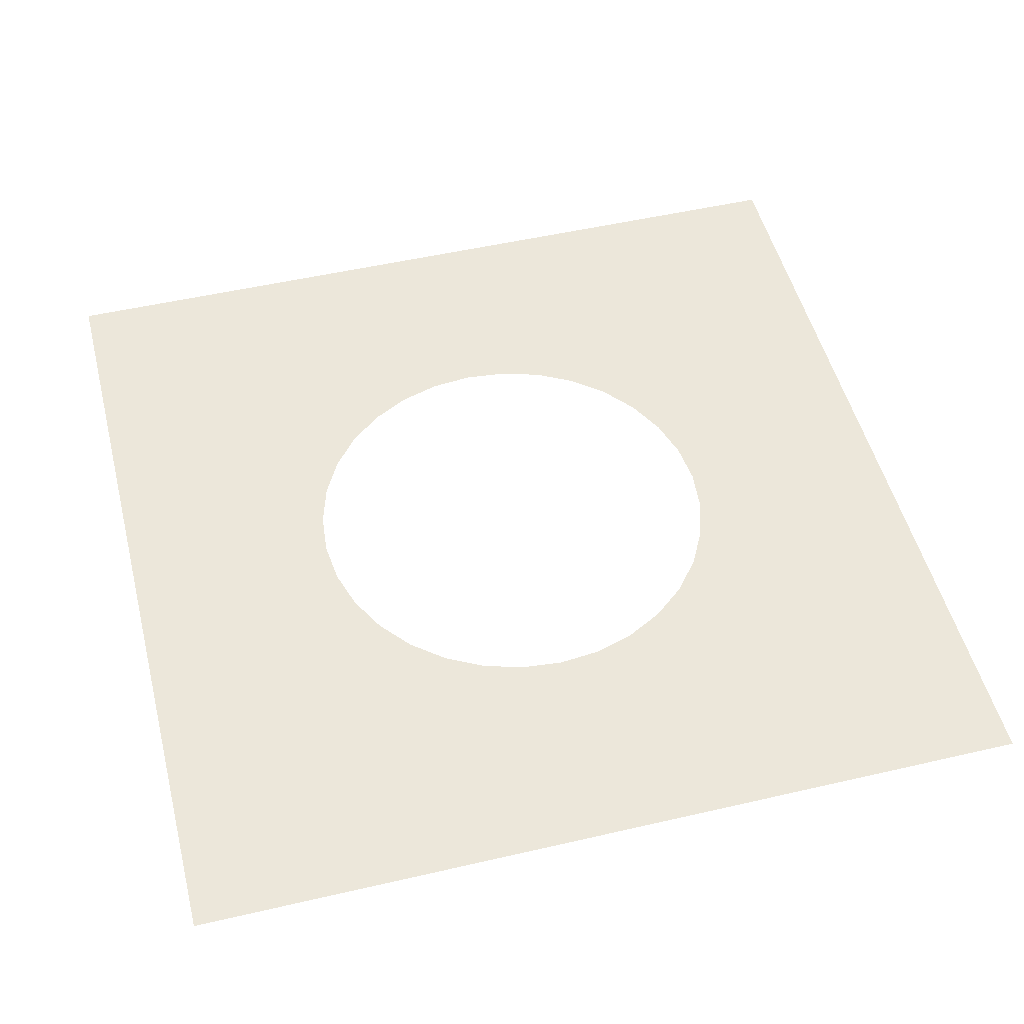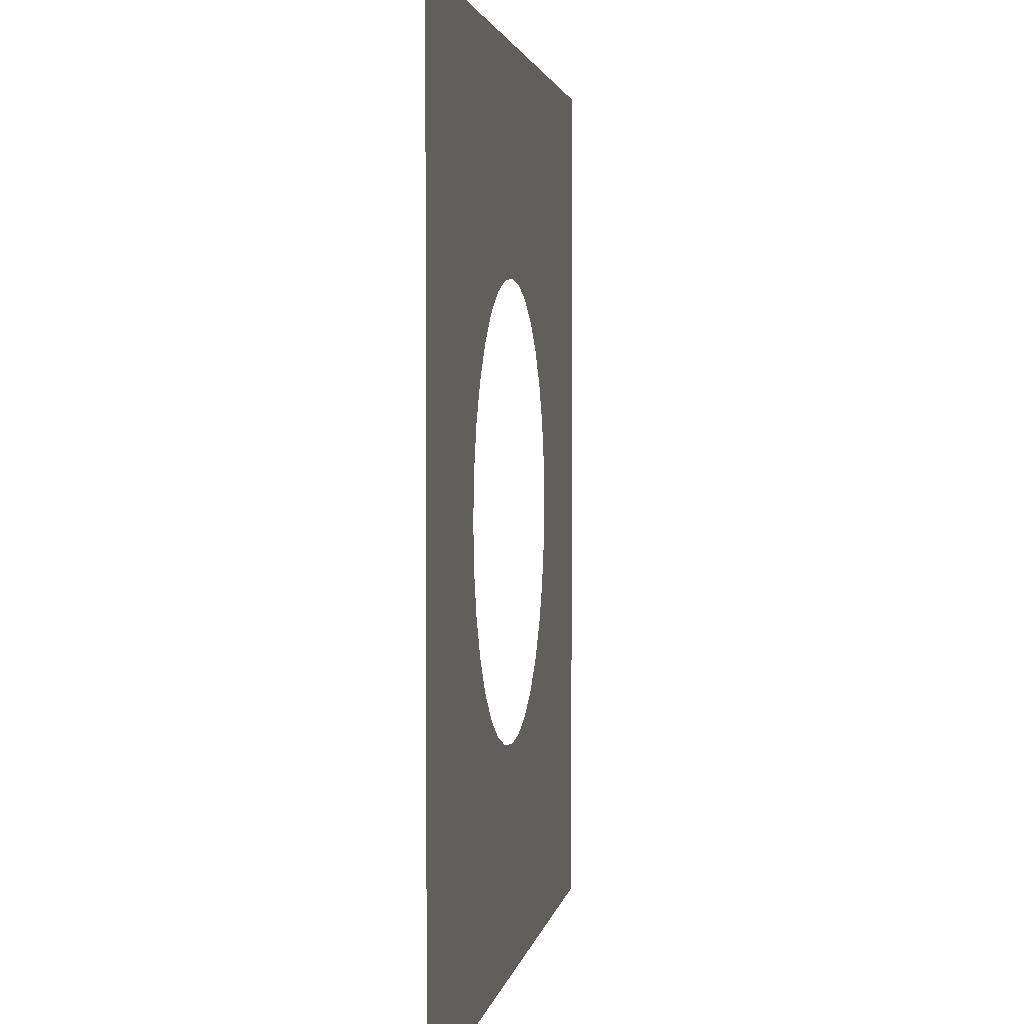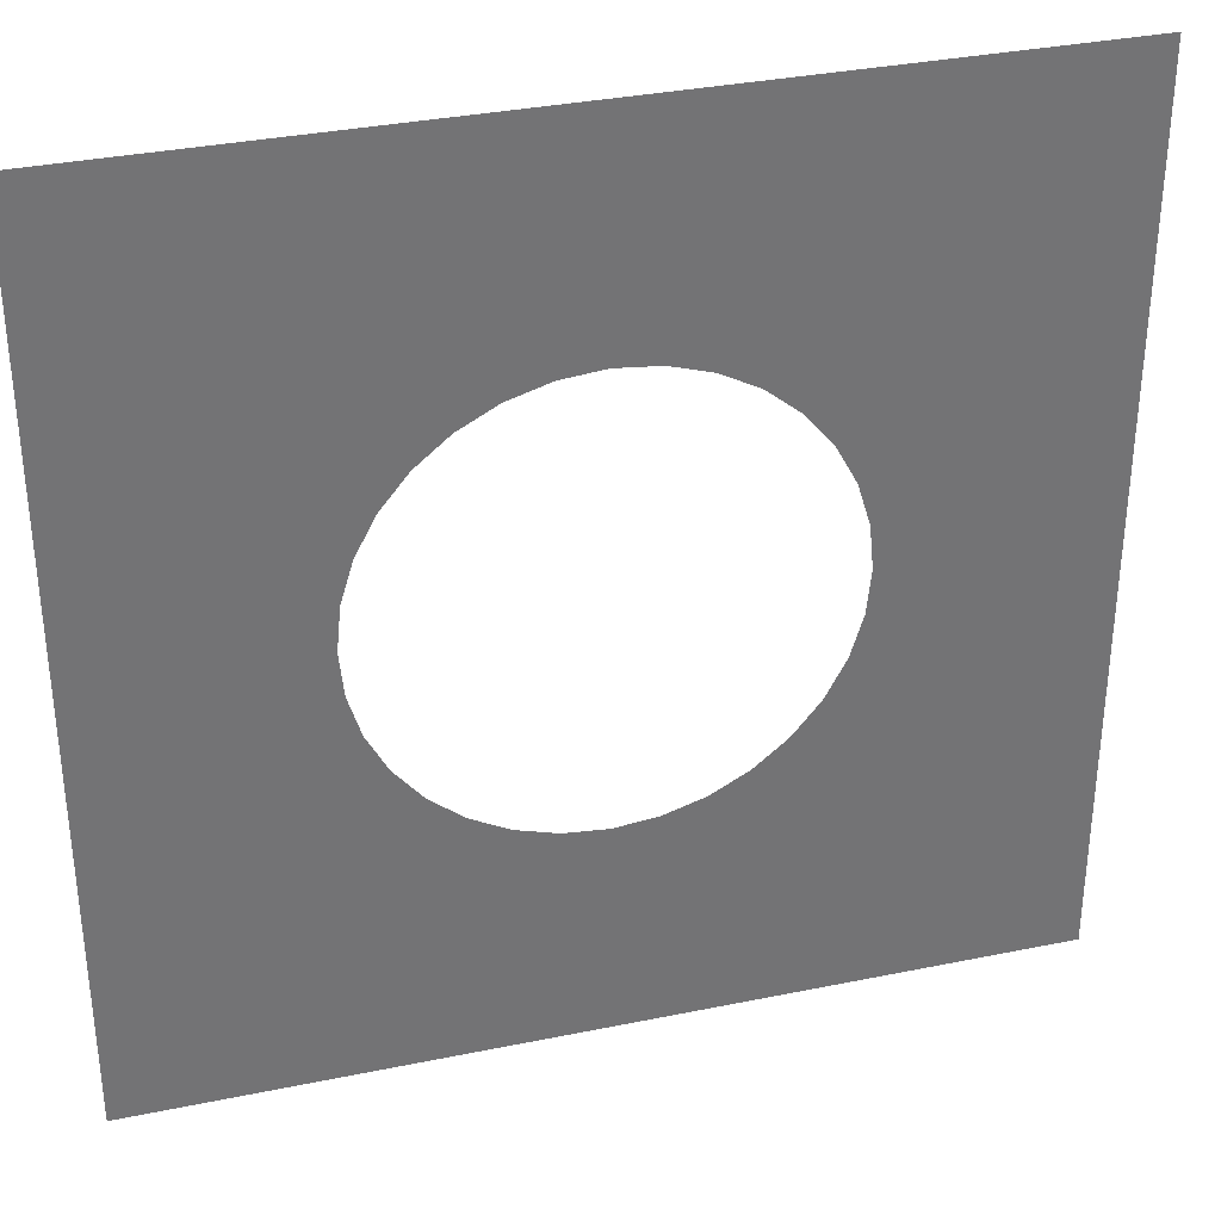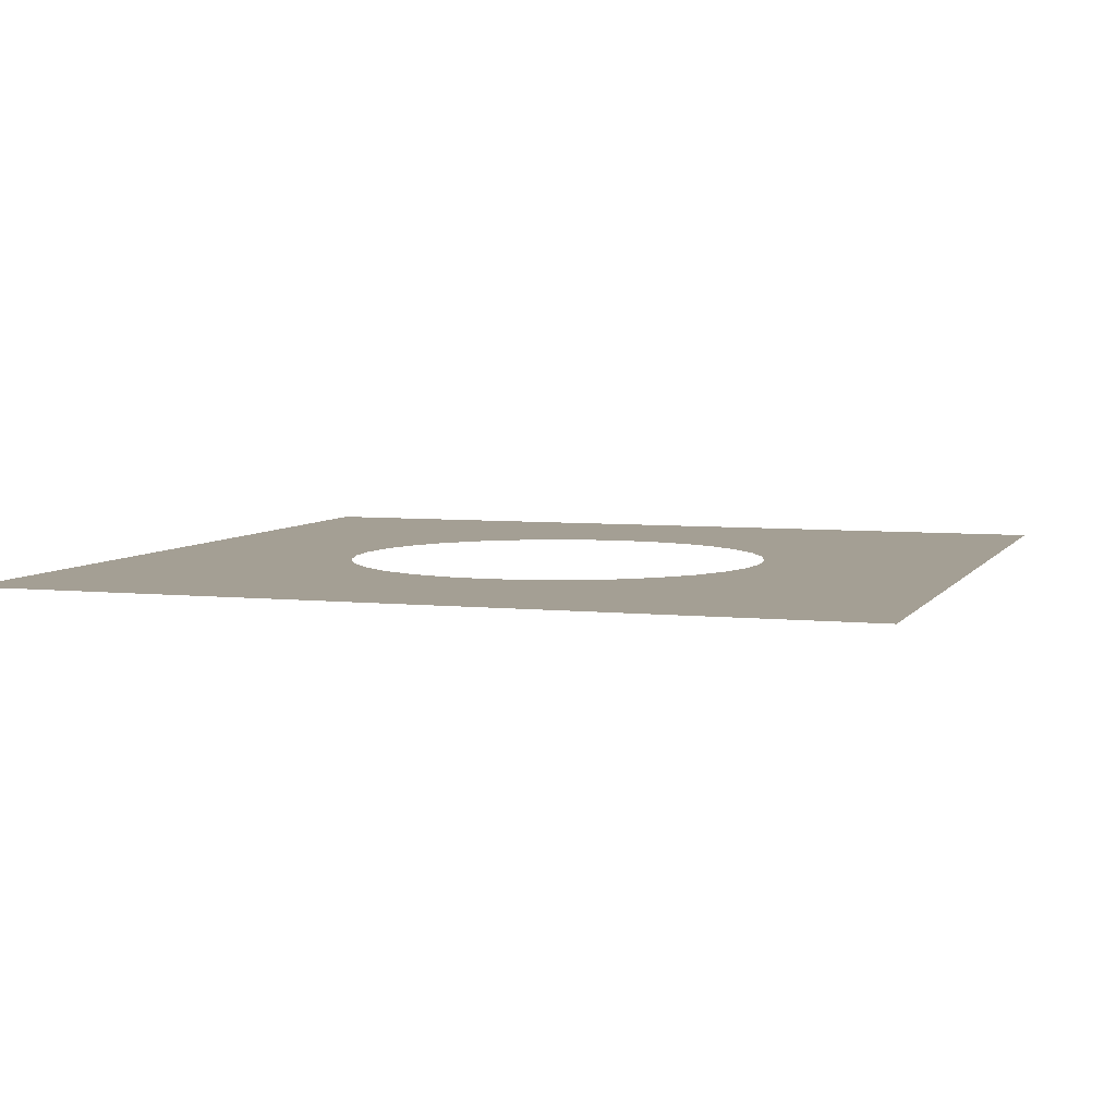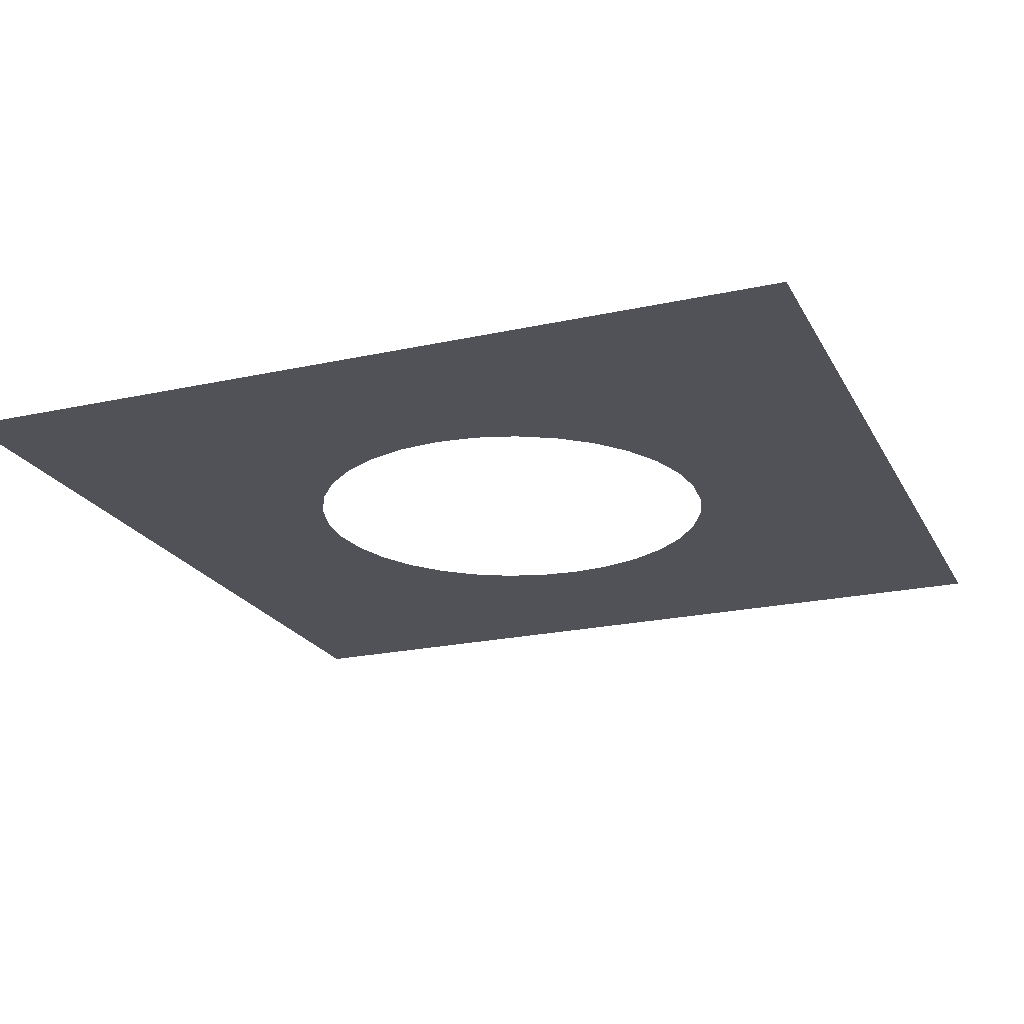
<metadata>
{"format":"obj","ext":"obj","renderer":"f3d","projection":"perspective","resolution":1024,"background":"white","views":[{"elev":50.9,"azim":-14.2,"up":"+Z"},{"elev":2.3,"azim":98.7,"up":"+Y"},{"elev":34.2,"azim":-15.5,"up":"+Y"},{"elev":5.6,"azim":-71.6,"up":"+Z"},{"elev":-21.5,"azim":21.4,"up":"+Z"}]}
</metadata>
<code>
v 8 8 -1.91
v 1e-06 4 -1.91
v 0.7804 3.923 -1.91
v -0 -4 -1.91
v -0.7804 -3.923 -1.91
v -8 -8 -1.91
v -8 8 -1.91
v -4 2e-06 -1.91
v -3.923 0.7804 -1.91
v -3.696 1.531 -1.91
v 4 -4e-06 -1.91
v 8 -8 -1.91
v 3.923 0.7804 -1.91
v -3.326 2.222 -1.91
v -2.828 2.828 -1.91
v 3.696 1.531 -1.91
v 3.326 2.222 -1.91
v -2.222 3.326 -1.91
v -1.531 3.696 -1.91
v 2.828 2.828 -1.91
v 2.222 3.326 -1.91
v -0.7804 3.923 -1.91
v 1.531 3.696 -1.91
v 3.923 -0.7804 -1.91
v 3.696 -1.531 -1.91
v -3.923 -0.7804 -1.91
v 3.326 -2.222 -1.91
v 2.828 -2.828 -1.91
v -3.696 -1.531 -1.91
v -3.326 -2.222 -1.91
v 2.222 -3.326 -1.91
v 1.531 -3.696 -1.91
v -2.828 -2.828 -1.91
v -2.222 -3.326 -1.91
v 0.7804 -3.923 -1.91
v -1.531 -3.696 -1.91
f 1 2 3
f 4 5 6
f 7 8 9
f 7 9 10
f 11 12 1
f 13 11 1
f 7 10 14
f 7 14 15
f 16 13 1
f 17 16 1
f 7 15 18
f 7 18 19
f 20 17 1
f 21 20 1
f 1 7 2
f 7 19 22
f 7 22 2
f 23 21 1
f 3 23 1
f 12 11 24
f 12 24 25
f 8 7 6
f 26 8 6
f 12 25 27
f 12 27 28
f 29 26 6
f 30 29 6
f 12 28 31
f 12 31 32
f 33 30 6
f 34 33 6
f 6 12 4
f 12 32 35
f 12 35 4
f 36 34 6
f 5 36 6

</code>
